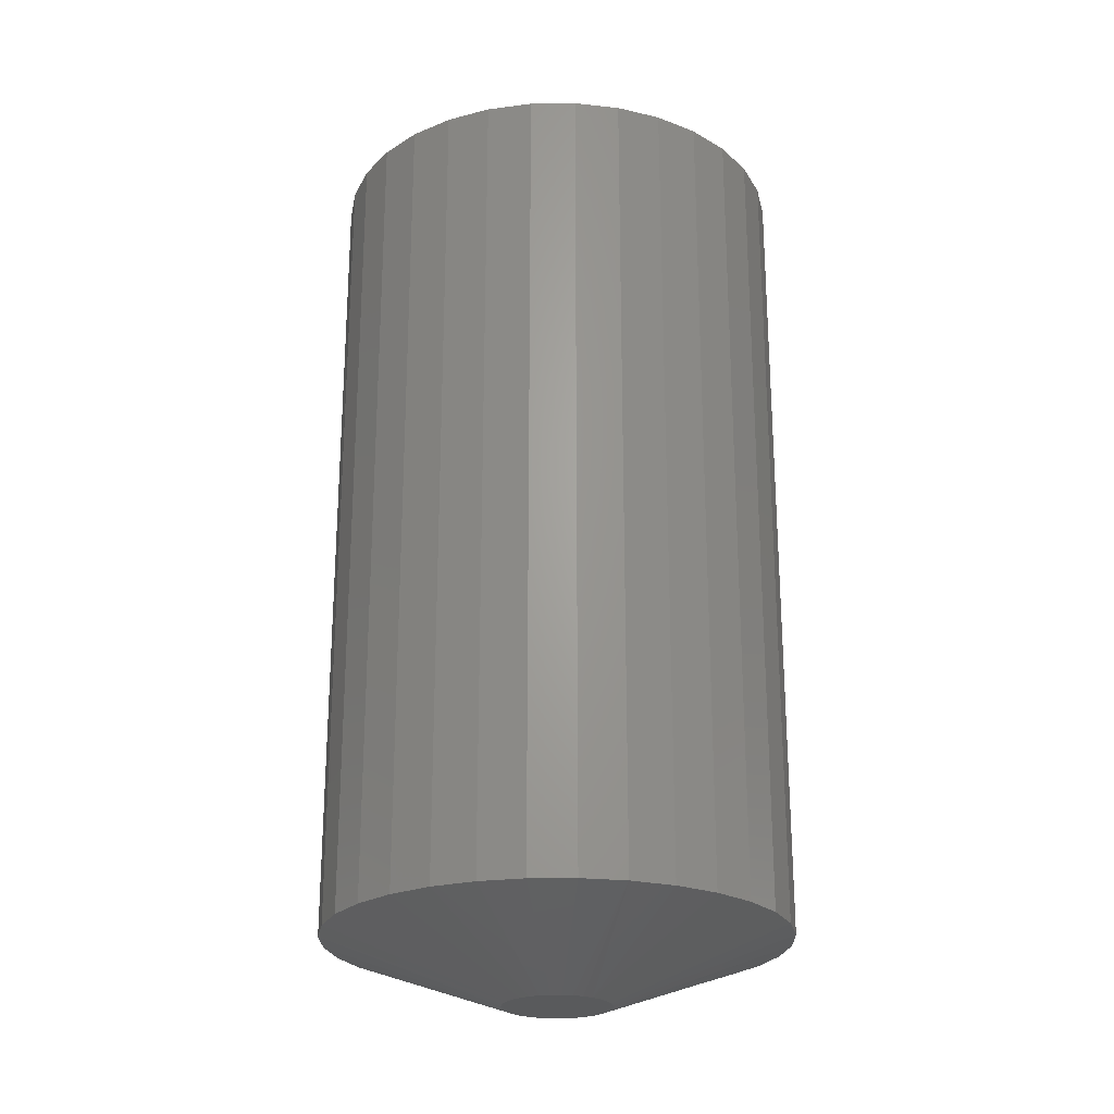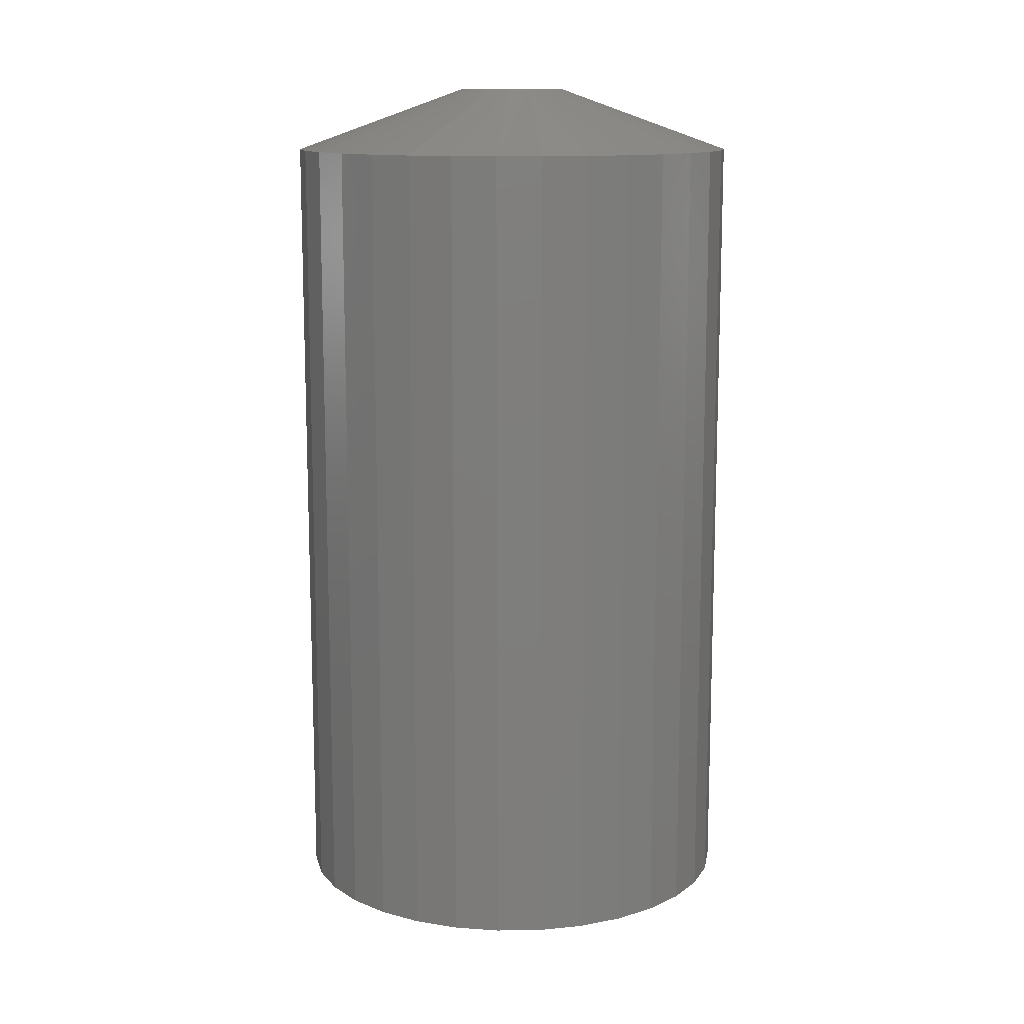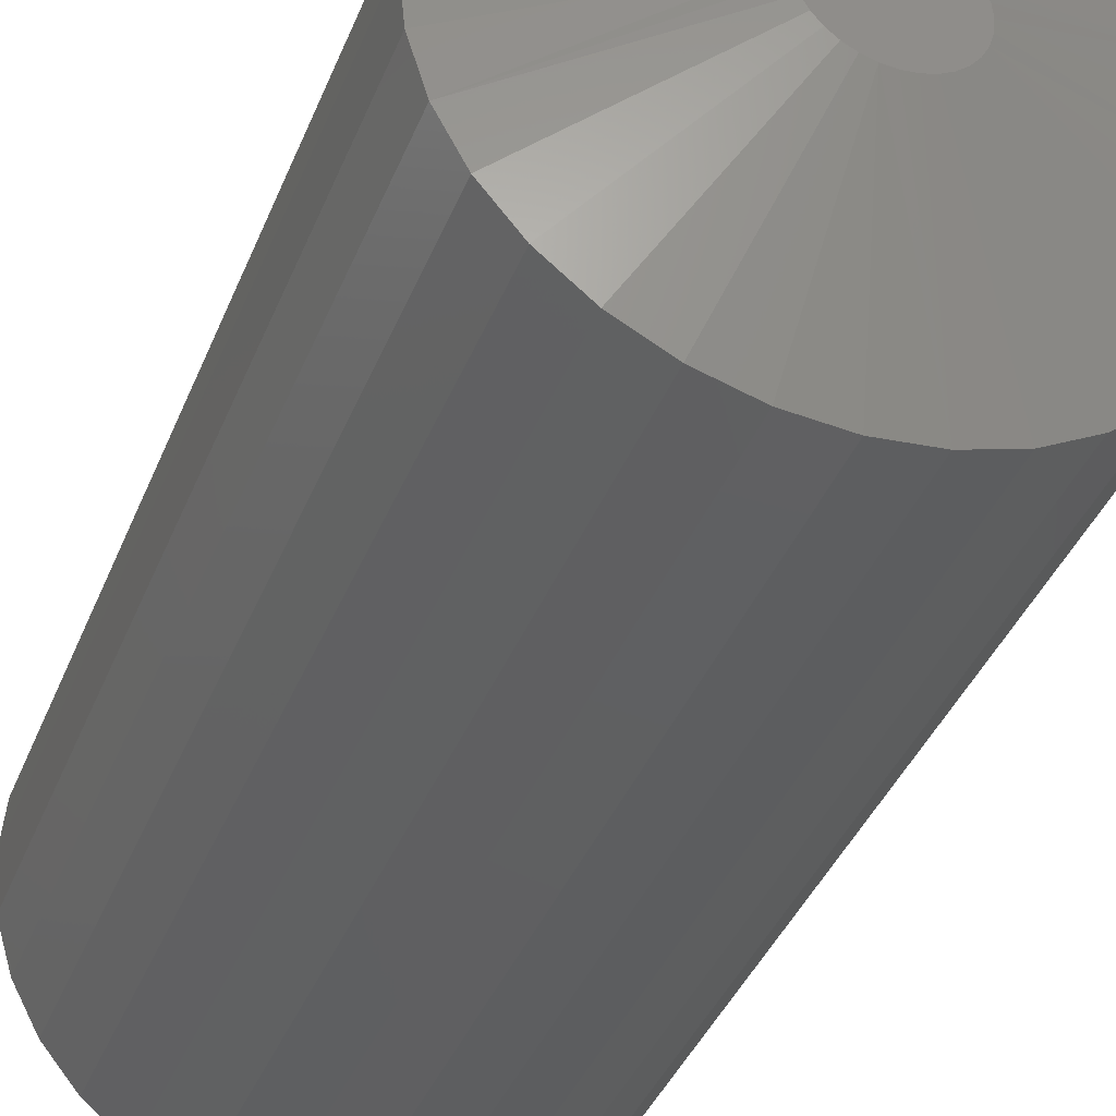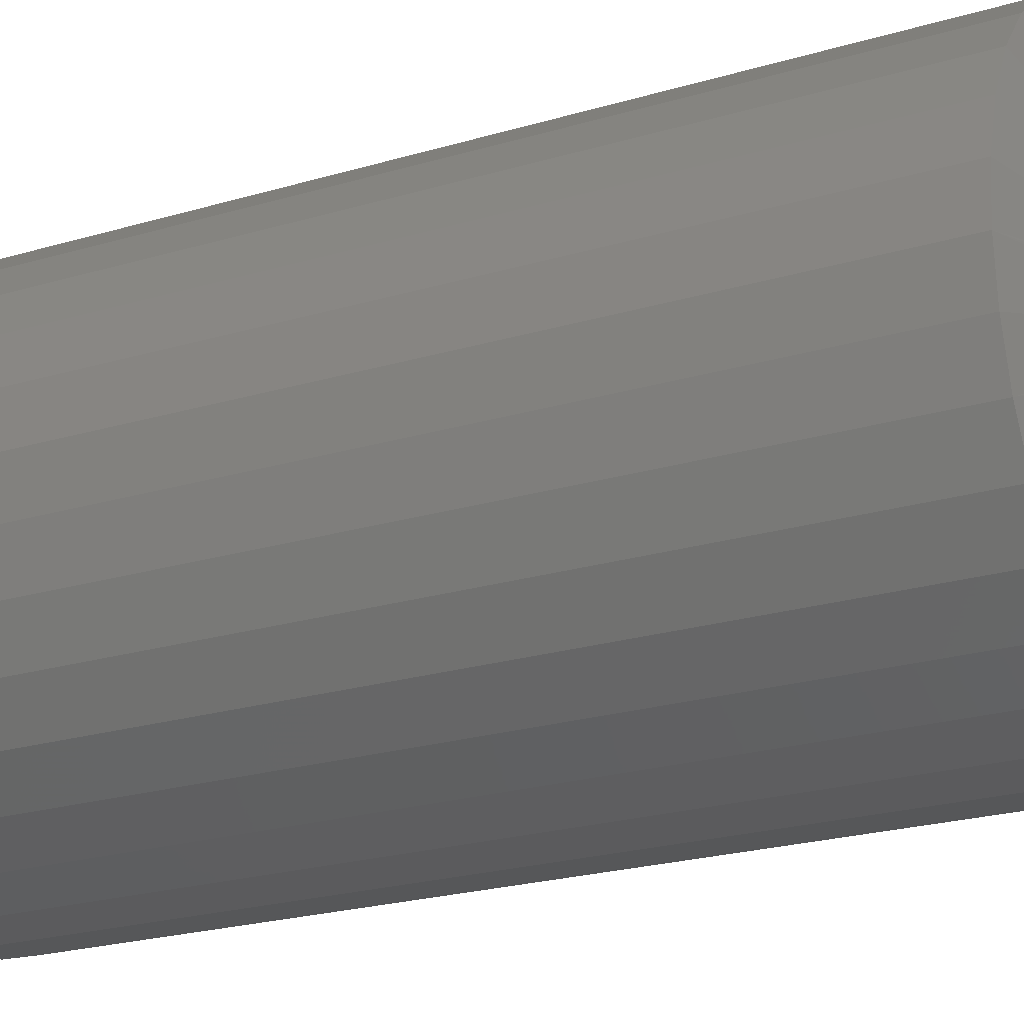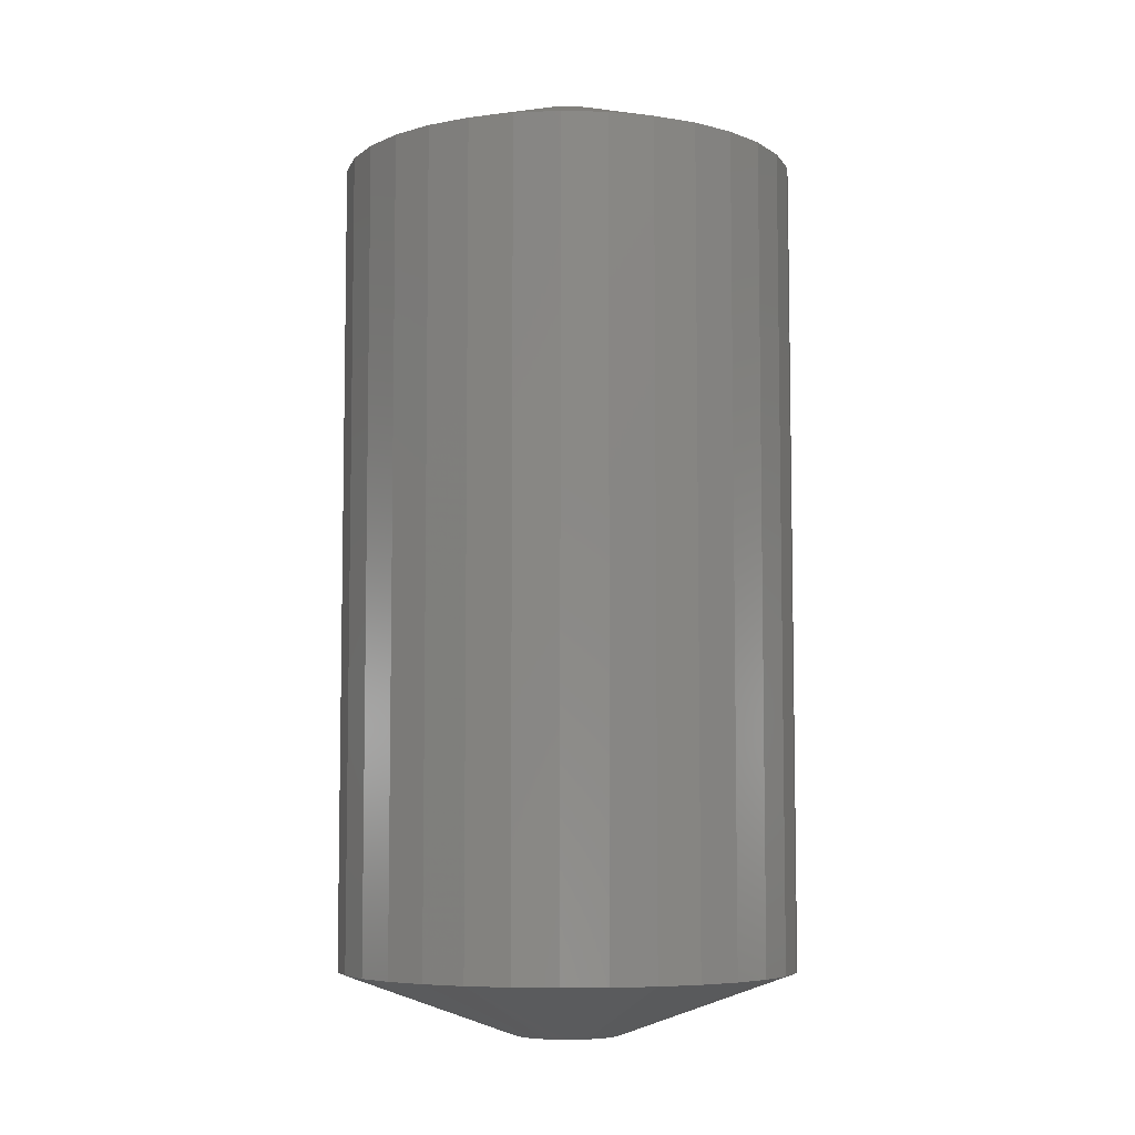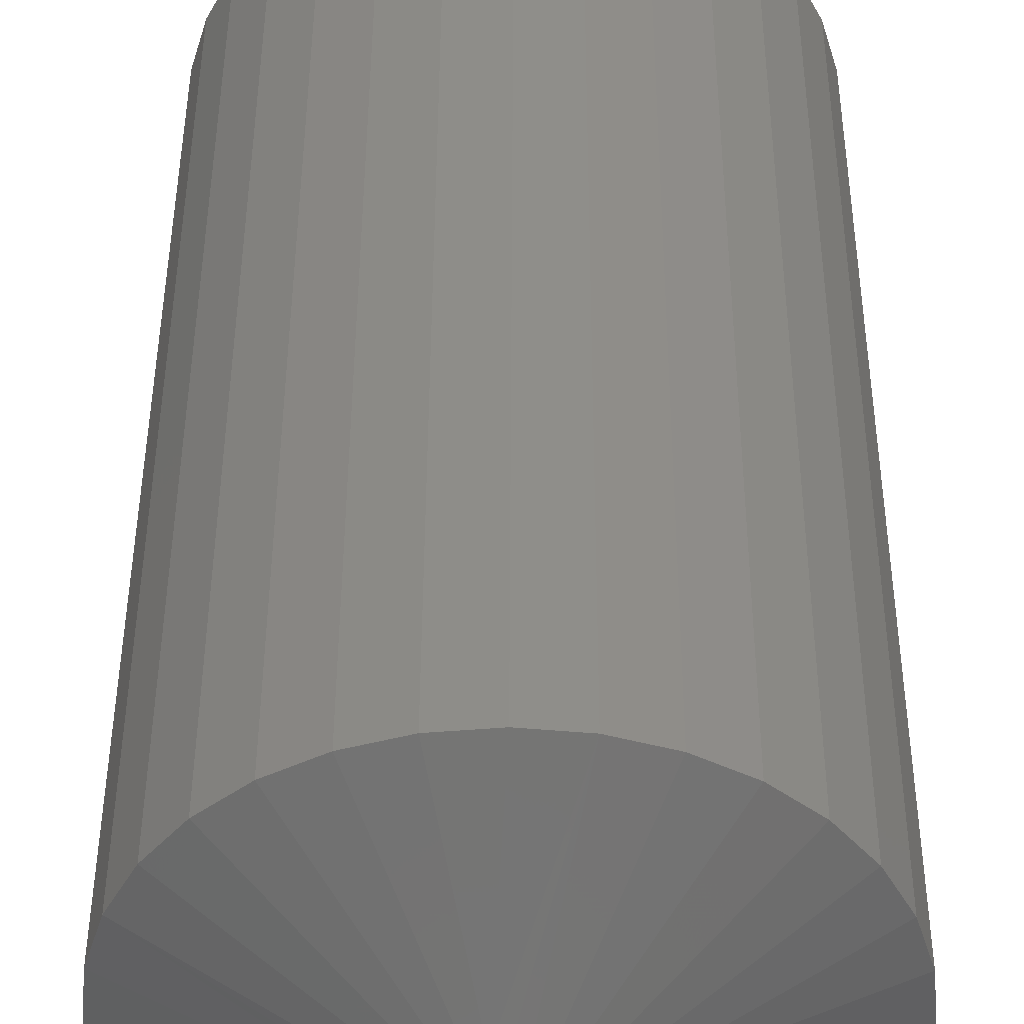
<metadata>
{"format":"stl","ext":"stl","renderer":"f3d","projection":"perspective","resolution":1024,"background":"white","views":[{"elev":-23.9,"azim":-27.1,"up":"+Y"},{"elev":12.5,"azim":-86.2,"up":"+Y"},{"elev":-38.3,"azim":-20.1,"up":"+Z"},{"elev":-21.8,"azim":-61.8,"up":"+Z"},{"elev":-6.5,"azim":12.9,"up":"+Y"},{"elev":42.7,"azim":-179.8,"up":"+Z"}]}
</metadata>
<code>
# stl→obj: 128 verts, 252 faces
v 0.3748 -0.1016 -1.349e-16
v 0.3748 -1.398 -1.349e-16
v 0.3678 -0.1016 -0.07162
v 0.3678 -1.398 -0.07162
v 0.3469 -0.1016 -0.1405
v 0.3469 -1.398 -0.1405
v 0.313 -0.1016 -0.204
v 0.313 -1.398 -0.204
v 0.2673 -0.1016 -0.2596
v 0.2673 -1.398 -0.2596
v 0.2117 -0.1016 -0.3052
v 0.2117 -1.398 -0.3052
v 0.1482 -0.1016 -0.3392
v 0.1482 -1.398 -0.3392
v 0.07935 -0.1016 -0.3601
v 0.07935 -1.398 -0.3601
v 0.00773 -0.1016 -0.3671
v 0.00773 -1.398 -0.3671
v -0.06389 -0.1016 -0.3601
v -0.06389 -1.398 -0.3601
v -0.1328 -0.1016 -0.3392
v -0.1328 -1.398 -0.3392
v -0.1962 -0.1016 -0.3052
v -0.1962 -1.398 -0.3052
v -0.2519 -0.1016 -0.2596
v -0.2519 -1.398 -0.2596
v -0.2975 -0.1016 -0.204
v -0.2975 -1.398 -0.204
v -0.3314 -0.1016 -0.1405
v -0.3314 -1.398 -0.1405
v -0.3523 -0.1016 -0.07162
v -0.3523 -1.398 -0.07162
v -0.3594 -0.1016 4.496e-17
v -0.3594 -1.398 4.496e-17
v -0.3523 -0.1016 0.07162
v -0.3523 -1.398 0.07162
v -0.3314 -0.1016 0.1405
v -0.3314 -1.398 0.1405
v -0.2975 -0.1016 0.204
v -0.2975 -1.398 0.204
v -0.2519 -0.1016 0.2596
v -0.2519 -1.398 0.2596
v -0.1962 -0.1016 0.3052
v -0.1962 -1.398 0.3052
v -0.1328 -0.1016 0.3392
v -0.1328 -1.398 0.3392
v -0.06389 -0.1016 0.3601
v -0.06389 -1.398 0.3601
v 0.00773 -0.1016 0.3671
v 0.00773 -1.398 0.3671
v 0.07935 -0.1016 0.3601
v 0.07935 -1.398 0.3601
v 0.1482 -0.1016 0.3392
v 0.1482 -1.398 0.3392
v 0.2117 -0.1016 0.3052
v 0.2117 -1.398 0.3052
v 0.2673 -0.1016 0.2596
v 0.2673 -1.398 0.2596
v 0.313 -0.1016 0.204
v 0.313 -1.398 0.204
v 0.3469 -0.1016 0.1405
v 0.3469 -1.398 0.1405
v 0.3678 -0.1016 0.07162
v 0.3678 -1.398 0.07162
v -0.009019 -1.5 0.08421
v 0.02448 -1.5 0.08421
v 0.00773 -1.5 0.08586
v -0.02512 -1.5 0.07932
v 0.04059 -1.5 0.07932
v -0.03997 -1.5 0.07139
v 0.05543 -1.5 0.07139
v -0.05298 -1.5 0.06071
v 0.06844 -1.5 0.06071
v 0.06844 -1.5 -0.06071
v -0.03997 -1.5 -0.07139
v 0.05543 -1.5 -0.07139
v -0.02513 -1.5 -0.07932
v 0.04059 -1.5 -0.07932
v -0.009019 -1.5 -0.08421
v 0.02448 -1.5 -0.08421
v 0.00773 -1.5 -0.08586
v 0.07912 -1.5 0.0477
v -0.06366 -1.5 0.0477
v 0.08705 -1.5 0.03286
v -0.07159 -1.5 0.03286
v 0.09194 -1.5 0.01675
v -0.07648 -1.5 0.01675
v 0.09359 -1.5 -1.745e-16
v -0.07812 -1.5 2.793e-07
v 0.09194 -1.5 -0.01675
v -0.07648 -1.5 -0.01675
v 0.08705 -1.5 -0.03286
v -0.07159 -1.5 -0.03286
v 0.07912 -1.5 -0.0477
v -0.06366 -1.5 -0.0477
v -0.05298 -1.5 -0.06071
v 0.00773 2.038e-17 0.08586
v 0.02448 2.131e-17 0.08421
v -0.009019 1.945e-17 0.08421
v -0.02512 1.855e-17 0.07932
v 0.04059 2.22e-17 0.07932
v -0.03997 1.773e-17 0.07139
v 0.05543 2.303e-17 0.07139
v -0.05298 1.701e-17 0.06071
v 0.06844 2.375e-17 0.06071
v 0.05543 2.303e-17 -0.07139
v -0.03997 1.773e-17 -0.07139
v 0.06844 2.375e-17 -0.06071
v -0.02513 1.855e-17 -0.07932
v 0.04059 2.22e-17 -0.07932
v -0.009019 1.945e-17 -0.08421
v 0.02448 2.131e-17 -0.08421
v 0.00773 2.038e-17 -0.08586
v -0.05298 1.701e-17 -0.06071
v -0.06366 1.642e-17 -0.0477
v 0.07912 2.434e-17 -0.0477
v -0.07159 1.598e-17 -0.03286
v 0.08705 2.478e-17 -0.03286
v -0.07648 1.57e-17 -0.01675
v 0.09194 2.505e-17 -0.01675
v -0.07812 1.561e-17 2.793e-07
v 0.09359 2.514e-17 -1.905e-16
v -0.07648 1.57e-17 0.01675
v 0.09194 2.505e-17 0.01675
v -0.07159 1.598e-17 0.03286
v 0.08705 2.478e-17 0.03286
v -0.06366 1.642e-17 0.0477
v 0.07912 2.434e-17 0.0477
f 1 2 3
f 3 2 4
f 3 4 5
f 5 4 6
f 5 6 7
f 7 6 8
f 7 8 9
f 9 8 10
f 9 10 11
f 11 10 12
f 11 12 13
f 13 12 14
f 13 14 15
f 15 14 16
f 15 16 17
f 17 16 18
f 17 18 19
f 19 18 20
f 19 20 21
f 21 20 22
f 21 22 23
f 23 22 24
f 23 24 25
f 25 24 26
f 25 26 27
f 27 26 28
f 27 28 29
f 29 28 30
f 29 30 31
f 31 30 32
f 31 32 33
f 33 32 34
f 33 34 35
f 35 34 36
f 35 36 37
f 37 36 38
f 37 38 39
f 39 38 40
f 39 40 41
f 41 40 42
f 41 42 43
f 43 42 44
f 43 44 45
f 45 44 46
f 45 46 47
f 47 46 48
f 47 48 49
f 49 48 50
f 49 50 51
f 51 50 52
f 51 52 53
f 53 52 54
f 53 54 55
f 55 54 56
f 55 56 57
f 57 56 58
f 57 58 59
f 59 58 60
f 59 60 61
f 61 60 62
f 61 62 63
f 63 62 64
f 63 64 1
f 1 64 2
f 65 66 67
f 66 65 68
f 66 68 69
f 69 68 70
f 69 70 71
f 71 70 72
f 71 72 73
f 74 75 76
f 76 75 77
f 76 77 78
f 78 77 79
f 78 79 80
f 80 79 81
f 73 72 82
f 82 72 83
f 82 83 84
f 84 83 85
f 84 85 86
f 86 85 87
f 86 87 88
f 88 87 89
f 88 89 90
f 90 89 91
f 90 91 92
f 92 91 93
f 92 93 94
f 94 93 95
f 94 95 74
f 74 95 96
f 74 96 75
f 91 30 93
f 95 26 96
f 18 16 79
f 75 22 77
f 81 16 80
f 81 79 16
f 78 12 76
f 74 8 94
f 89 34 32
f 89 32 30
f 89 30 91
f 2 88 90
f 2 90 92
f 2 92 4
f 26 95 28
f 28 95 93
f 28 93 30
f 22 75 24
f 24 75 96
f 24 96 26
f 18 79 20
f 20 79 77
f 20 77 22
f 12 78 14
f 14 78 80
f 14 80 16
f 8 74 10
f 10 74 76
f 10 76 12
f 4 92 6
f 6 92 94
f 6 94 8
f 86 62 84
f 82 58 73
f 50 48 66
f 71 54 69
f 67 48 65
f 67 66 48
f 68 44 70
f 72 40 83
f 88 2 64
f 88 64 62
f 88 62 86
f 34 89 87
f 34 87 85
f 34 85 36
f 58 82 60
f 60 82 84
f 60 84 62
f 54 71 56
f 56 71 73
f 56 73 58
f 50 66 52
f 52 66 69
f 52 69 54
f 44 68 46
f 46 68 65
f 46 65 48
f 40 72 42
f 42 72 70
f 42 70 44
f 36 85 38
f 38 85 83
f 38 83 40
f 97 98 99
f 100 99 98
f 101 100 98
f 102 100 101
f 103 102 101
f 104 102 103
f 105 104 103
f 106 107 108
f 109 107 106
f 110 109 106
f 111 109 110
f 112 111 110
f 113 111 112
f 107 114 108
f 108 114 115
f 108 115 116
f 116 115 117
f 116 117 118
f 118 117 119
f 118 119 120
f 120 119 121
f 120 121 122
f 122 121 123
f 122 123 124
f 124 123 125
f 124 125 126
f 126 125 127
f 126 127 128
f 128 127 104
f 128 104 105
f 117 29 119
f 114 25 115
f 111 15 17
f 109 21 107
f 112 15 113
f 15 111 113
f 106 11 110
f 116 7 108
f 1 3 118
f 1 118 120
f 1 120 122
f 121 119 29
f 121 29 31
f 121 31 33
f 29 117 27
f 27 117 115
f 27 115 25
f 25 114 23
f 23 114 107
f 23 107 21
f 21 109 19
f 19 109 111
f 19 111 17
f 15 112 13
f 13 112 110
f 13 110 11
f 11 106 9
f 9 106 108
f 9 108 7
f 7 116 5
f 5 116 118
f 5 118 3
f 126 61 124
f 105 57 128
f 98 47 49
f 101 53 103
f 99 47 97
f 47 98 97
f 102 43 100
f 127 39 104
f 33 35 125
f 33 125 123
f 33 123 121
f 122 124 61
f 122 61 63
f 122 63 1
f 61 126 59
f 59 126 128
f 59 128 57
f 57 105 55
f 55 105 103
f 55 103 53
f 53 101 51
f 51 101 98
f 51 98 49
f 47 99 45
f 45 99 100
f 45 100 43
f 43 102 41
f 41 102 104
f 41 104 39
f 39 127 37
f 37 127 125
f 37 125 35

</code>
